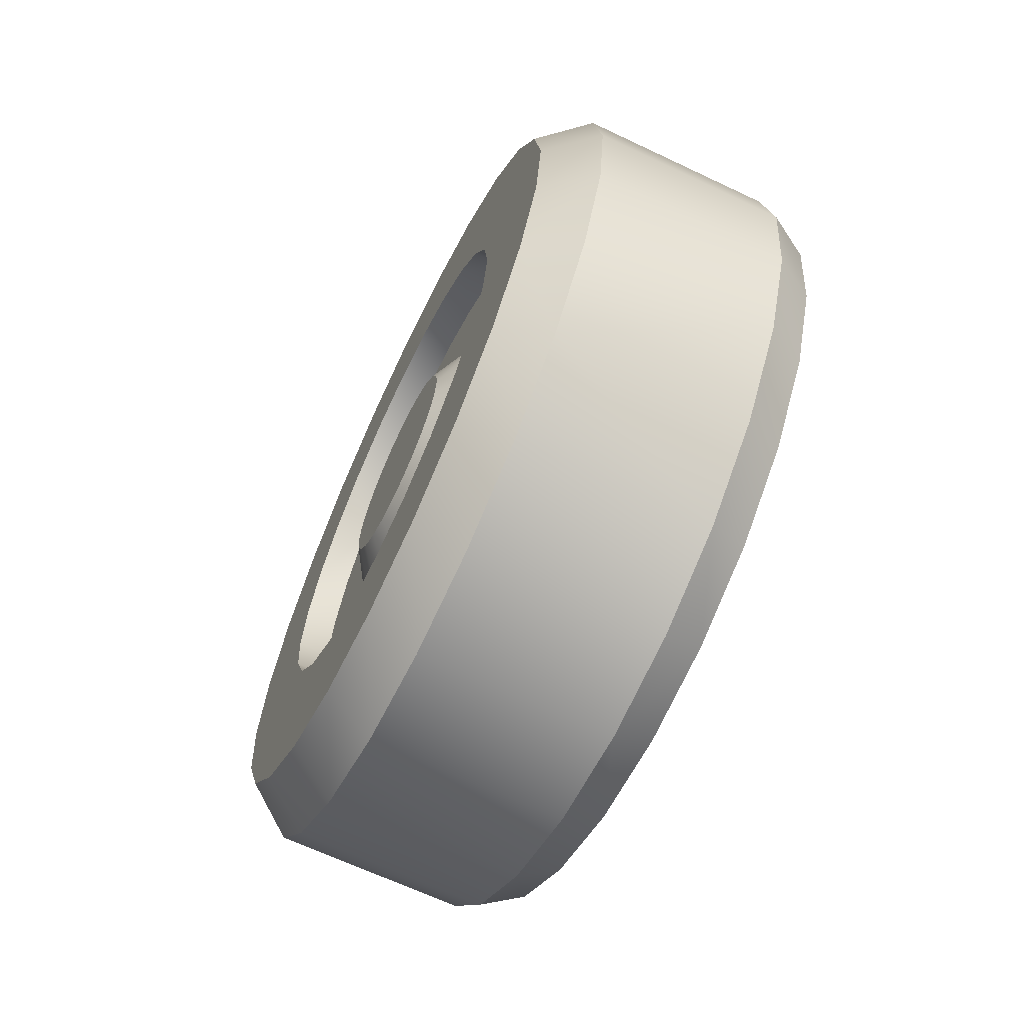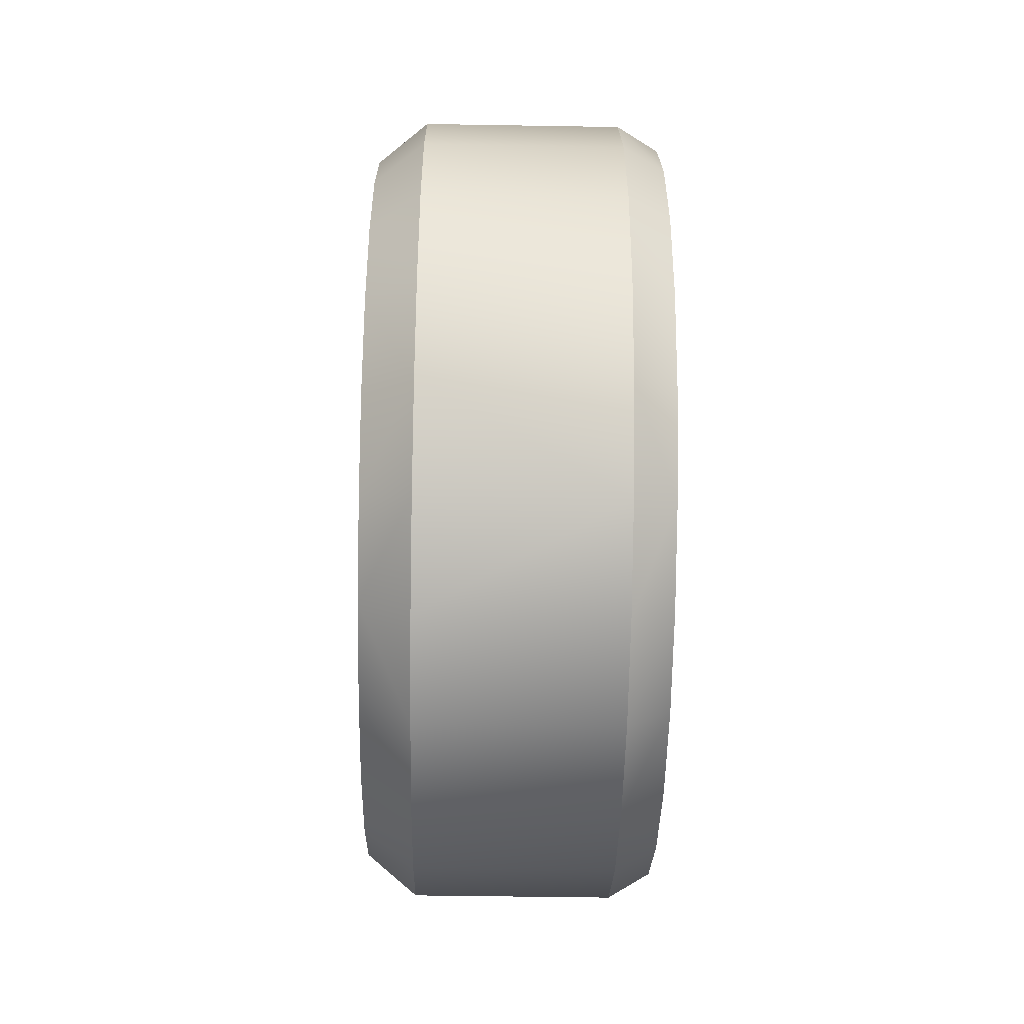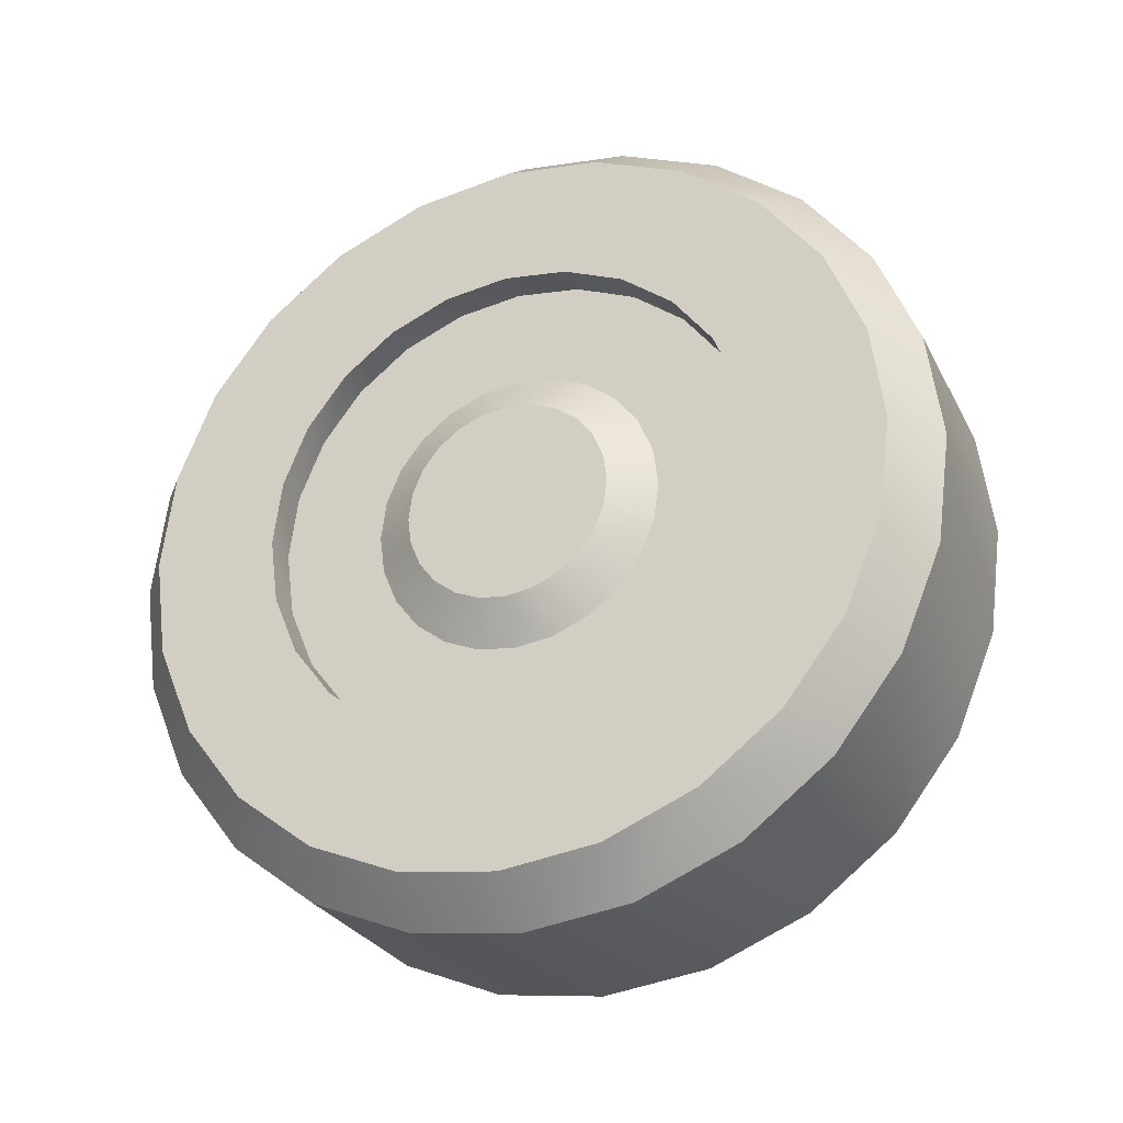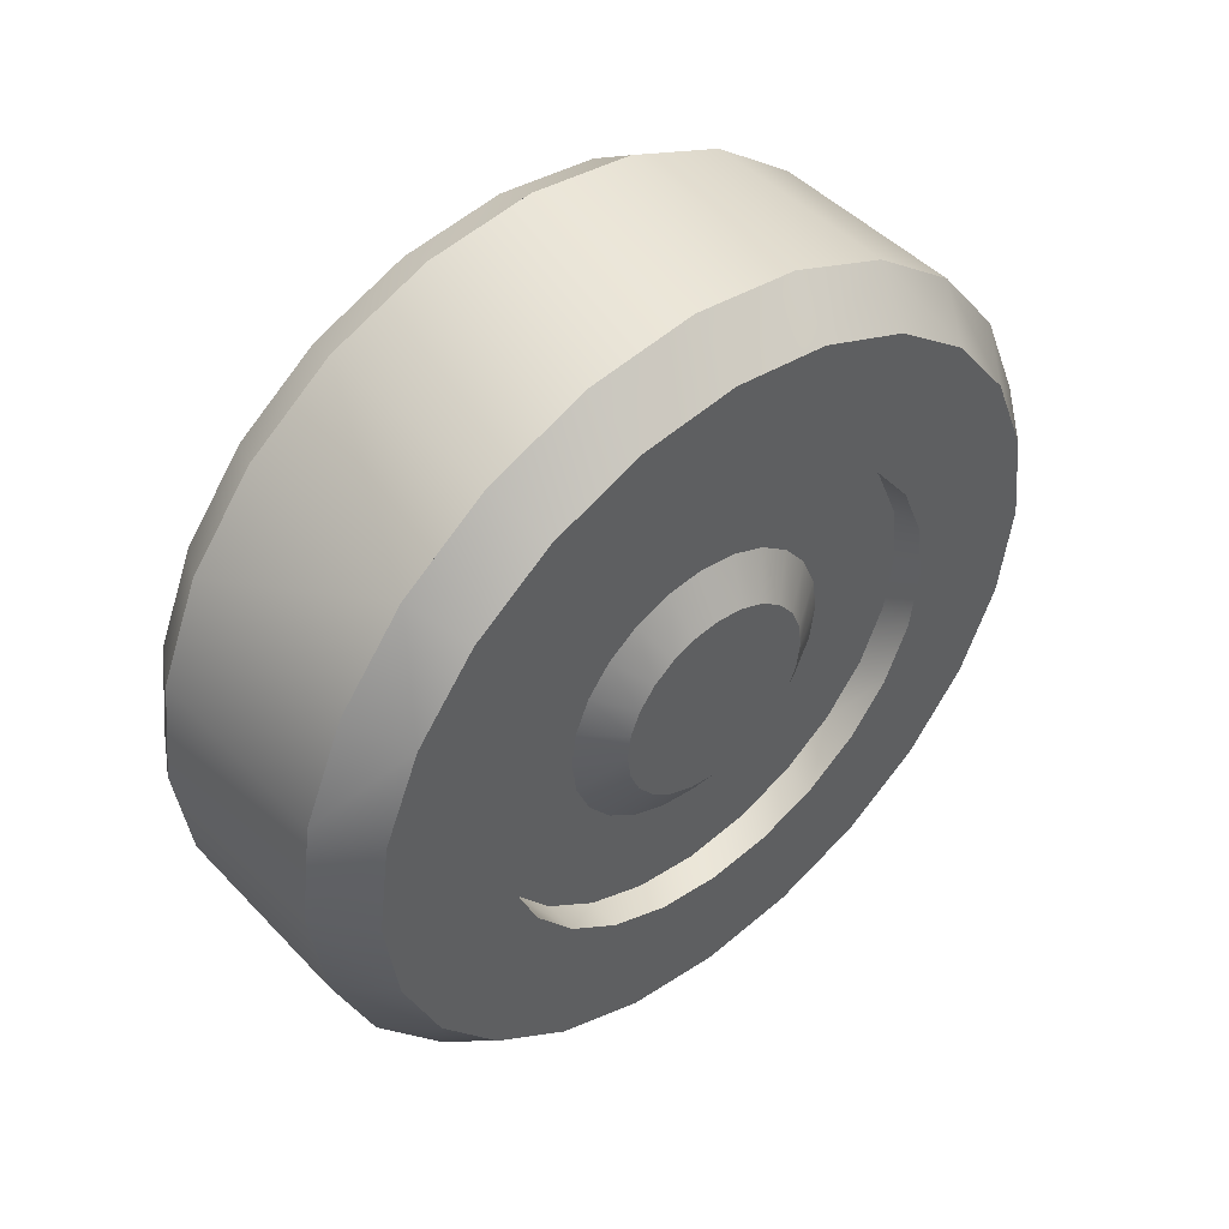
<metadata>
{"format":"obj","ext":"obj","renderer":"f3d","projection":"perspective","resolution":1024,"background":"white","views":[{"elev":-66.4,"azim":-25.4,"up":"+Y"},{"elev":-46.8,"azim":-1.1,"up":"+Z"},{"elev":-27.6,"azim":-67.5,"up":"+Z"},{"elev":46.7,"azim":-130.6,"up":"+Y"}]}
</metadata>
<code>
g wheel_large_41
v -0.11 0.2569 0.1483
v -0.11 0.2866 0.07678
v -0.15 0.2569 0.1483
v -0.15 0.2866 0.07678
v -0.15 0.3901 0.2253
v -0.09 0.433 0.25
v -0.15 0.3186 0.3186
v -0.09 0.3536 0.3536
v 0.15 -0.433 0.25
v 0.15 -0.483 0.1294
v -0.09 -0.433 0.25
v -0.09 -0.483 0.1294
v 0.15 -0.3536 0.3536
v -0.09 -0.3536 0.3536
v -0.15 -0.1483 0.2569
v -0.11 -0.1483 0.2569
v -0.15 -0.07678 0.2866
v -0.11 -0.07678 0.2866
v -0.11 9.024e-16 -0.2967
v -0.15 9.024e-16 -0.2967
v -0.11 0.07678 -0.2866
v -0.15 0.07678 -0.2866
v 0.15 -0.483 -0.1294
v 0.15 -0.433 -0.25
v -0.09 -0.483 -0.1294
v -0.09 -0.433 -0.25
v -0.09 0.483 0.1294
v -0.15 0.4351 0.1166
v 0.15 0.3536 -0.3536
v 0.15 0.433 -0.25
v -0.09 0.3536 -0.3536
v -0.09 0.433 -0.25
v -0.15 -0.3186 0.3186
v -0.15 -0.2253 0.3901
v -0.09 -0.25 0.433
v -0.15 0.3186 -0.3186
v -0.15 0.3901 -0.2253
v 0.15 0.433 0.25
v 0.15 0.3536 0.3536
v 0.15 -0.5 0
v -0.09 -0.5 0
v -0.09 0.5 0
v -0.15 0.4505 0
v -0.09 3.61e-16 -0.5
v 0.15 3.61e-16 -0.5
v -0.09 0.1294 -0.483
v 0.15 0.1294 -0.483
v -0.11 0.1483 -0.2569
v -0.15 0.1483 -0.2569
v -0.11 0.2098 -0.2098
v -0.15 0.2098 -0.2098
v -0.15 9.024e-17 0.4505
v -0.15 0.1166 0.4351
v -0.09 2.707e-16 0.5
v -0.09 0.1294 0.483
v -0.15 -0.4351 0.1166
v -0.15 -0.4505 0
v 0.15 0.483 -0.1294
v 0.15 0.5 0
v -0.09 0.483 -0.1294
v -0.09 -0.25 -0.433
v 0.15 -0.25 -0.433
v -0.09 -0.1294 -0.483
v 0.15 -0.1294 -0.483
v 0.15 2.707e-16 0.5
v 0.15 0.1294 0.483
v 0.15 -0.25 0.433
v 0.15 -0.1294 0.483
v -0.09 -0.1294 0.483
v -0.11 -0.2866 -0.07678
v -0.11 -0.2967 0
v -0.15 -0.2866 -0.07678
v -0.15 -0.2967 0
v 0.2 -0.3192 0
v 0.2 -0.3083 0.08261
v 0.17 -0.3192 0
v 0.17 -0.3083 0.08261
v -0.15 0.1483 0.2569
v -0.11 0.1483 0.2569
v -0.15 0.2098 0.2098
v -0.11 0.2098 0.2098
v -0.11 -0.2866 0.07678
v -0.15 -0.2866 0.07678
v -0.11 0.2866 -0.07678
v -0.11 0.2569 -0.1483
v -0.15 0.2866 -0.07678
v -0.15 0.2569 -0.1483
v -0.11 -0.2569 0.1483
v -0.11 -0.2098 0.2098
v -0.15 -0.2569 0.1483
v -0.15 -0.2098 0.2098
v -0.11 -0.2098 -0.2098
v -0.11 -0.2569 -0.1483
v -0.15 -0.2098 -0.2098
v -0.15 -0.2569 -0.1483
v 0.2 0.2351 0.4072
v 0.15 0.25 0.433
v 0.2 0.3325 0.3325
v 0.17 0.1596 0.2764
v 0.2 0.1596 0.2764
v 0.17 0.2257 0.2257
v 0.2 0.2257 0.2257
v 0.17 6.317e-16 0.3192
v 0.2 6.317e-16 0.3192
v 0.17 0.08261 0.3083
v 0.2 0.08261 0.3083
v 0.2 -0.2764 0.1596
v 0.2 -0.2257 0.2257
v 0.17 -0.2764 0.1596
v 0.17 -0.2257 0.2257
v -0.11 0.2967 0
v -0.15 0.2967 0
v 0.2 0.3083 -0.08261
v 0.2 0.2764 -0.1596
v 0.17 0.3083 -0.08261
v 0.17 0.2764 -0.1596
v 0.2 0.1217 0.4542
v -0.11 -0.1483 -0.2569
v -0.15 -0.1483 -0.2569
v -0.11 -0.07678 -0.2866
v -0.15 -0.07678 -0.2866
v -0.15 6.317e-16 0.2967
v -0.11 6.317e-16 0.2967
v -0.15 0.07678 0.2866
v -0.11 0.07678 0.2866
v -0.09 0.25 0.433
v 0.2 0.2764 0.1596
v 0.2 0.3083 0.08261
v 0.17 0.2764 0.1596
v 0.17 0.3083 0.08261
v 0.17 2.707e-16 -0.2739
v 0.17 -0.0709 -0.2646
v 0.17 0.0709 -0.2646
v 0.17 0.137 -0.2372
v 0.17 -0.137 -0.2372
v 0.17 0.1937 -0.1937
v 0.17 -0.1937 -0.1937
v 0.17 0.2372 -0.137
v 0.17 -0.2372 -0.137
v 0.17 -0.2646 -0.0709
v 0.17 0.2646 -0.0709
v 0.17 0.2739 0
v 0.17 -0.2739 0
v 0.17 0.2646 0.0709
v 0.17 -0.2646 0.0709
v 0.17 0.2372 0.137
v 0.17 -0.2372 0.137
v 0.17 -0.1937 0.1937
v 0.17 0.1937 0.1937
v 0.17 0.137 0.2372
v 0.17 -0.137 0.2372
v 0.17 0.0709 0.2646
v 0.17 -0.0709 0.2646
v 0.17 3.61e-16 0.2739
v -0.15 0.2253 0.3901
v 0.2 0.1596 -0.2764
v 0.17 0.1596 -0.2764
v 0.2 0.2257 -0.2257
v 0.17 0.2257 -0.2257
v -0.15 -0.3901 0.2253
v 0.2 0.4702 0
v 0.2 0.4542 0.1217
v 0.15 0.483 0.1294
v 0.2 -0.08261 -0.3083
v 0.17 -0.08261 -0.3083
v 0.2 1.805e-16 -0.3192
v 0.17 1.805e-16 -0.3192
v -0.15 0.1166 -0.4351
v -0.15 0.2253 -0.3901
v -0.09 0.25 -0.433
v -0.09 -0.3536 -0.3536
v 0.15 -0.3536 -0.3536
v 0.15 0.25 -0.433
v 0.2 0 -0.4702
v 0.2 0.1217 -0.4542
v -0.15 -0.4351 -0.1166
v 0.2 0.3192 0
v 0.17 0.3192 0
v 0.17 -0.1596 0.2764
v 0.2 -0.1596 0.2764
v 0.17 -0.08261 0.3083
v 0.2 -0.08261 0.3083
v 0.2 -0.4542 -0.1217
v 0.2 -0.4072 -0.2351
v 0.2 0.4072 -0.2351
v 0.2 0.4542 -0.1217
v -0.15 3.61e-16 -0.4505
v 0.2 -0.1217 -0.4542
v 0.2 0.2351 -0.4072
v 0.2 -0.2351 -0.4072
v 0.2 0.3325 -0.3325
v 0.2 -0.3325 -0.3325
v 0.2 0.08261 -0.3083
v 0.2 0.4072 0.2351
v 0.2 -0.3325 0.3325
v 0.2 -0.2351 0.4072
v 0.2 -0.1217 0.4542
v 0.2 -1.805e-16 0.4702
v 0.2 -0.4072 0.2351
v 0.2 -0.4542 0.1217
v 0.2 -0.4702 0
v 0.2 -0.3083 -0.08261
v 0.2 -0.2764 -0.1596
v 0.2 -0.2257 -0.2257
v 0.2 -0.1596 -0.2764
v -0.15 -0.3901 -0.2253
v 0.17 0.08261 -0.3083
v -0.15 -0.1166 0.4351
v 0.17 -0.2257 -0.2257
v 0.17 -0.1596 -0.2764
v -0.15 -0.2253 -0.3901
v -0.15 -0.3186 -0.3186
v -0.15 -0.1166 -0.4351
v -0.15 0.4351 -0.1166
v 0.17 -0.2764 -0.1596
v 0.17 -0.3083 -0.08261
v -0.11 6.317e-16 -0.1739
v -0.11 -0.045 -0.1679
v -0.11 -0.08693 -0.1506
v -0.11 -0.1229 -0.1229
v -0.11 -0.1506 -0.08693
v -0.11 -0.1679 -0.045
v -0.11 -0.1739 0
v -0.11 -0.1679 0.045
v -0.11 -0.1506 0.08693
v -0.11 -0.1229 0.1229
v -0.11 -0.08693 0.1506
v -0.11 -0.045 0.1679
v -0.11 1.173e-15 0.1739
v -0.11 0.045 -0.1679
v -0.11 0.08693 -0.1506
v -0.11 0.1229 -0.1229
v -0.11 0.1506 -0.08693
v -0.11 0.1679 -0.045
v -0.11 0.1739 0
v -0.11 0.1679 0.045
v -0.11 0.1506 0.08693
v -0.11 0.1229 0.1229
v -0.11 0.08693 0.1506
v -0.11 0.045 0.1679
v -0.14 2.707e-16 -0.1234
v -0.14 -0.03195 -0.1192
v -0.14 -0.1234 0
v -0.14 -0.1192 0.03195
v -0.14 0.08729 0.08729
v -0.14 0.06172 0.1069
v -0.14 0.03195 -0.1192
v -0.14 -0.06172 -0.1069
v -0.14 -0.08729 -0.08729
v -0.14 0.03195 0.1192
v -0.14 0.1192 -0.03195
v -0.14 0.1234 0
v -0.14 0.1069 0.06172
v -0.14 0.06172 -0.1069
v -0.14 0.08729 -0.08729
v -0.14 -0.08729 0.08729
v -0.14 -0.06172 0.1069
v -0.14 -0.1069 -0.06172
v -0.14 0.1069 -0.06172
v -0.14 -0.1192 -0.03195
v -0.14 0.1192 0.03195
v -0.14 -0.1069 0.06172
v -0.14 -0.03195 0.1192
v -0.14 8.122e-16 0.1234
f 3 2 1
f 2 3 4
f 7 6 5
f 6 7 8
f 11 10 9
f 10 11 12
f 14 9 13
f 9 14 11
f 17 16 15
f 16 17 18
f 21 20 19
f 20 21 22
f 25 24 23
f 24 25 26
f 28 6 27
f 6 28 5
f 31 30 29
f 30 31 32
f 14 34 33
f 34 14 35
f 36 32 31
f 32 36 37
f 6 39 38
f 39 6 8
f 12 40 10
f 40 12 41
f 43 27 42
f 27 43 28
f 46 45 44
f 45 46 47
f 50 49 48
f 49 50 51
f 54 53 52
f 53 54 55
f 56 41 12
f 41 56 57
f 60 59 58
f 59 60 42
f 63 62 61
f 62 63 64
f 66 54 65
f 54 66 55
f 68 35 67
f 35 68 69
f 72 71 70
f 71 72 73
f 41 23 40
f 23 41 25
f 76 75 74
f 75 76 77
f 80 79 78
f 79 80 81
f 73 82 71
f 82 73 83
f 86 85 84
f 85 86 87
f 90 89 88
f 89 90 91
f 94 93 92
f 93 94 95
f 98 97 96
f 97 98 39
f 80 1 81
f 1 80 3
f 101 100 99
f 100 101 102
f 105 104 103
f 104 105 106
f 109 108 107
f 108 109 110
f 112 84 111
f 84 112 86
f 115 114 113
f 114 115 116
f 96 66 117
f 66 96 97
f 120 119 118
f 119 120 121
f 124 123 122
f 123 124 125
f 65 69 68
f 69 65 54
f 97 55 66
f 55 97 126
f 32 58 30
f 58 32 60
f 4 111 2
f 111 4 112
f 129 128 127
f 128 129 130
f 133 132 131
f 132 133 134
f 132 134 135
f 135 134 136
f 135 136 137
f 137 136 138
f 137 138 139
f 139 138 140
f 140 138 141
f 140 141 142
f 140 142 143
f 143 142 144
f 143 144 145
f 145 144 146
f 145 146 147
f 147 146 148
f 148 146 149
f 148 149 150
f 148 150 151
f 151 150 152
f 151 152 153
f 153 152 154
f 55 155 53
f 155 55 126
f 158 157 156
f 157 158 159
f 160 12 11
f 12 160 56
f 59 162 161
f 162 59 163
f 83 88 82
f 88 83 90
f 87 50 85
f 50 87 51
f 166 165 164
f 165 166 167
f 169 46 168
f 46 169 170
f 61 172 171
f 172 61 62
f 118 94 92
f 94 118 119
f 170 47 46
f 47 170 173
f 19 121 120
f 121 19 20
f 78 125 124
f 125 78 79
f 122 18 17
f 18 122 123
f 45 175 174
f 175 45 47
f 57 25 41
f 25 57 176
f 178 113 177
f 113 178 115
f 48 22 21
f 22 48 49
f 15 89 91
f 89 15 16
f 181 180 179
f 180 181 182
f 23 184 183
f 184 23 24
f 95 70 93
f 70 95 72
f 30 186 185
f 186 30 58
f 39 126 97
f 126 39 8
f 168 44 187
f 44 168 46
f 175 188 174
f 188 175 189
f 188 189 190
f 190 189 191
f 190 191 192
f 192 191 166
f 166 191 193
f 193 191 185
f 193 185 156
f 156 185 158
f 158 185 186
f 158 186 114
f 114 186 113
f 113 186 161
f 113 161 177
f 177 161 162
f 177 162 128
f 128 162 127
f 127 162 194
f 127 194 102
f 102 194 100
f 100 194 98
f 100 98 106
f 106 98 104
f 104 98 195
f 195 98 196
f 196 98 96
f 196 96 117
f 196 117 197
f 197 117 198
f 195 182 104
f 195 180 182
f 199 180 195
f 199 108 180
f 199 107 108
f 200 107 199
f 200 75 107
f 201 75 200
f 201 74 75
f 201 202 74
f 183 202 201
f 183 203 202
f 183 204 203
f 184 204 183
f 184 205 204
f 184 164 205
f 192 164 184
f 164 192 166
f 31 173 170
f 173 31 29
f 163 194 162
f 194 163 38
f 9 200 199
f 200 9 10
f 176 26 25
f 26 176 206
f 193 167 166
f 167 193 207
f 179 108 110
f 108 179 180
f 173 191 189
f 191 173 29
f 156 207 193
f 207 156 157
f 54 208 69
f 208 54 52
f 205 209 204
f 209 205 210
f 130 177 128
f 177 130 178
f 197 65 68
f 65 197 198
f 200 40 201
f 40 200 10
f 171 211 61
f 211 171 212
f 213 44 63
f 44 213 187
f 213 168 187
f 168 213 211
f 168 211 169
f 169 211 212
f 169 212 36
f 36 212 20
f 20 212 121
f 121 212 206
f 121 206 119
f 119 206 94
f 94 206 176
f 94 176 95
f 95 176 72
f 72 176 57
f 72 57 73
f 73 57 56
f 73 56 83
f 83 56 90
f 90 56 160
f 90 160 91
f 91 160 15
f 15 160 33
f 15 33 17
f 17 33 122
f 7 122 33
f 7 124 122
f 7 78 124
f 5 78 7
f 5 80 78
f 5 3 80
f 28 3 5
f 28 4 3
f 43 4 28
f 43 112 4
f 43 86 112
f 214 86 43
f 214 87 86
f 214 51 87
f 37 51 214
f 37 49 51
f 37 22 49
f 36 22 37
f 22 36 20
f 7 33 34
f 7 34 155
f 155 34 208
f 155 208 53
f 53 208 52
f 209 203 204
f 203 209 215
f 155 8 7
f 8 155 126
f 116 158 114
f 158 116 159
f 64 190 62
f 190 64 188
f 62 192 172
f 192 62 190
f 195 67 13
f 67 195 196
f 26 212 171
f 212 26 206
f 37 60 32
f 60 37 214
f 47 189 175
f 189 47 173
f 38 98 194
f 98 38 39
f 99 106 105
f 106 99 100
f 58 161 186
f 161 58 59
f 29 185 191
f 185 29 30
f 196 68 67
f 68 196 197
f 13 199 195
f 199 13 9
f 77 107 75
f 107 77 109
f 169 31 170
f 31 169 36
f 24 192 184
f 192 24 172
f 164 210 205
f 210 164 165
f 40 183 201
f 183 40 23
f 69 34 35
f 34 69 208
f 103 182 181
f 182 103 104
f 11 33 160
f 33 11 14
f 215 202 203
f 202 215 216
f 214 42 60
f 42 214 43
f 67 14 13
f 14 67 35
f 211 63 61
f 63 211 213
f 26 172 24
f 172 26 171
f 44 64 63
f 64 44 45
f 117 65 198
f 65 117 66
f 101 127 102
f 127 101 129
f 202 76 74
f 76 202 216
f 27 38 163
f 38 27 6
f 42 163 59
f 163 42 27
f 45 188 64
f 188 45 174
f 120 21 19
f 21 120 118
f 21 118 48
f 48 118 92
f 48 92 50
f 50 92 93
f 50 93 217
f 217 93 218
f 218 93 219
f 219 93 220
f 220 93 70
f 220 70 221
f 221 70 222
f 222 70 71
f 222 71 223
f 223 71 82
f 223 82 224
f 224 82 225
f 225 82 88
f 225 88 226
f 226 88 227
f 227 88 89
f 227 89 228
f 228 89 229
f 217 85 50
f 85 217 230
f 85 230 231
f 85 231 232
f 85 232 84
f 84 232 233
f 84 233 234
f 84 234 111
f 111 234 235
f 111 235 236
f 111 236 2
f 2 236 237
f 2 237 1
f 1 237 238
f 1 238 239
f 1 239 81
f 81 239 240
f 81 240 229
f 81 229 89
f 81 89 16
f 81 16 79
f 79 16 18
f 79 18 125
f 125 18 123
f 218 241 217
f 241 218 242
f 224 243 223
f 243 224 244
f 246 238 245
f 238 246 239
f 241 230 217
f 230 241 247
f 220 248 219
f 248 220 249
f 250 239 246
f 239 250 240
f 251 235 234
f 235 251 252
f 245 237 253
f 237 245 238
f 254 232 231
f 232 254 255
f 247 231 230
f 231 247 254
f 226 257 256
f 257 226 227
f 242 247 241
f 247 242 248
f 247 248 254
f 254 248 249
f 254 249 255
f 255 249 258
f 255 258 259
f 259 258 260
f 259 260 251
f 251 260 243
f 251 243 252
f 252 243 244
f 252 244 261
f 261 244 262
f 261 262 253
f 253 262 256
f 253 256 245
f 245 256 257
f 245 257 246
f 246 257 263
f 246 263 250
f 250 263 264
f 253 236 261
f 236 253 237
f 219 242 218
f 242 219 248
f 225 256 262
f 256 225 226
f 255 233 232
f 233 255 259
f 264 240 250
f 240 264 229
f 63 46 44
f 46 63 61
f 46 61 170
f 170 61 171
f 170 171 31
f 31 171 26
f 31 26 32
f 32 26 25
f 32 25 60
f 60 25 41
f 60 41 42
f 42 41 12
f 42 12 27
f 27 12 11
f 27 11 6
f 6 11 14
f 6 14 8
f 8 14 35
f 8 35 126
f 126 35 69
f 126 69 55
f 55 69 54
f 228 264 263
f 264 228 229
f 221 249 220
f 249 221 258
f 259 234 233
f 234 259 251
f 47 64 45
f 64 47 173
f 64 173 62
f 62 173 29
f 62 29 172
f 172 29 30
f 172 30 24
f 24 30 58
f 24 58 23
f 23 58 59
f 23 59 40
f 40 59 163
f 40 163 10
f 10 163 38
f 10 38 9
f 9 38 13
f 13 38 39
f 13 39 97
f 13 97 67
f 67 97 66
f 67 66 68
f 68 66 65
f 222 258 221
f 258 222 260
f 223 260 222
f 260 223 243
f 224 262 244
f 262 224 225
f 261 235 252
f 235 261 236
f 227 263 257
f 263 227 228
f 207 165 167
f 165 207 157
f 165 157 210
f 210 157 131
f 131 157 133
f 133 157 159
f 133 159 134
f 136 159 116
f 134 159 136
f 136 116 138
f 138 116 115
f 138 115 141
f 141 115 178
f 141 178 142
f 142 178 130
f 142 130 144
f 144 130 146
f 146 130 129
f 146 129 149
f 149 129 101
f 149 101 150
f 150 101 99
f 150 99 152
f 152 99 154
f 210 132 209
f 132 210 131
f 209 132 135
f 209 135 137
f 209 137 215
f 215 137 139
f 215 139 216
f 216 139 140
f 216 140 76
f 76 140 143
f 76 143 145
f 76 145 77
f 77 145 147
f 77 147 109
f 109 147 148
f 109 148 110
f 110 148 151
f 110 151 179
f 179 151 153
f 179 153 154
f 179 154 99
f 179 99 105
f 179 105 181
f 181 105 103

</code>
